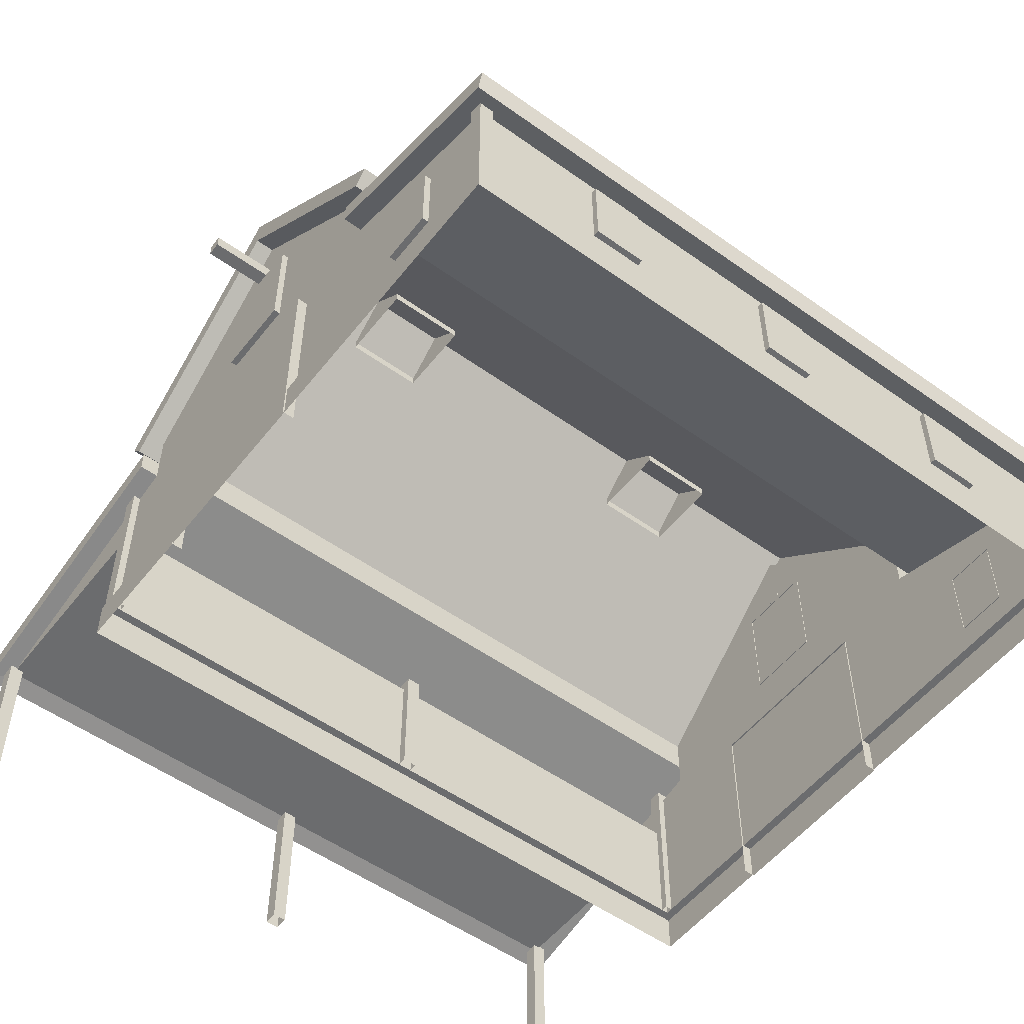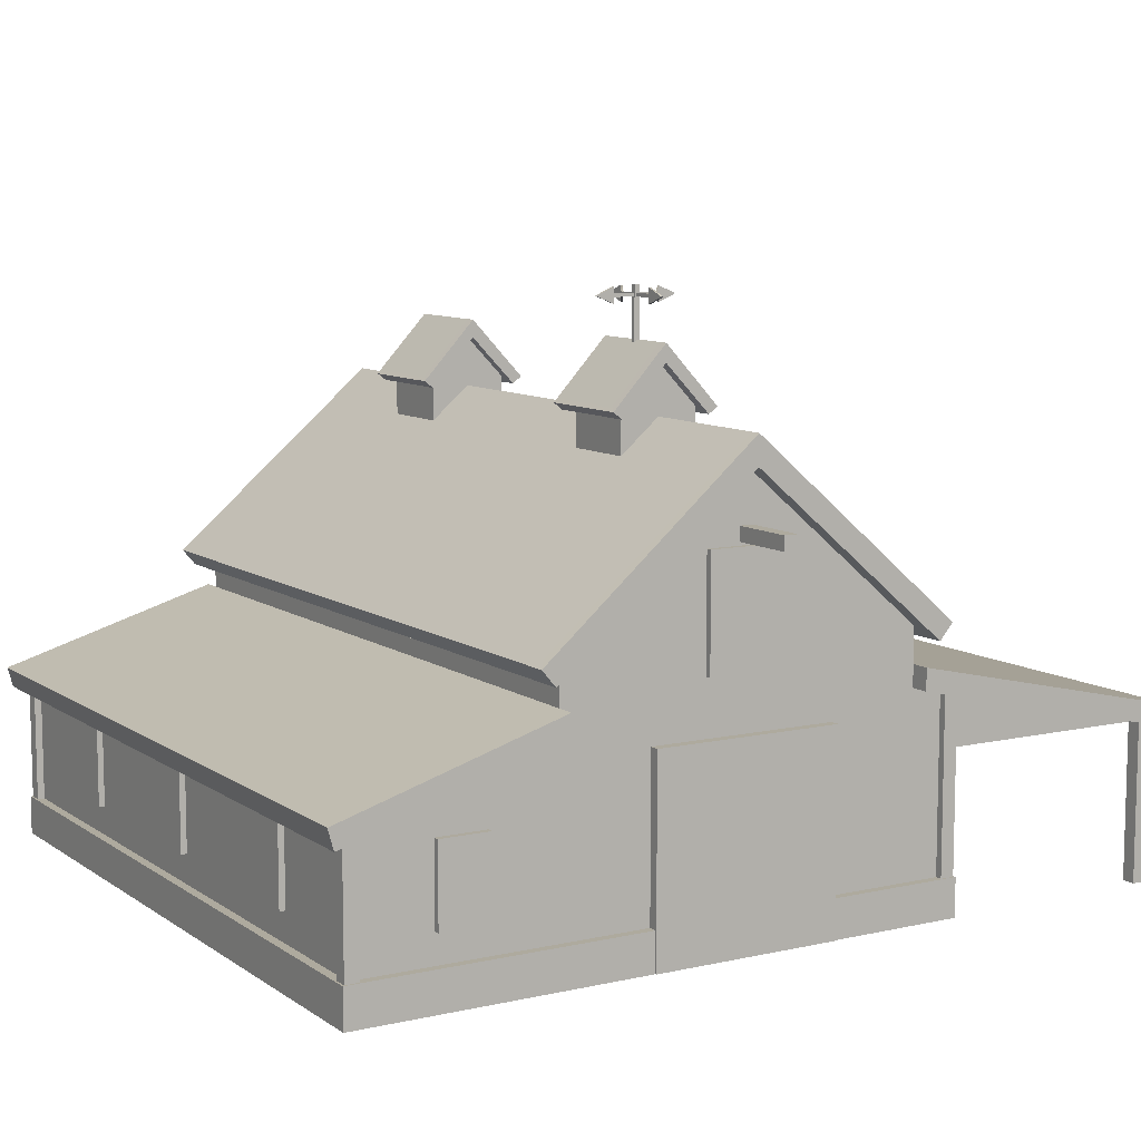
<metadata>
{"format":"obj","ext":"obj","renderer":"f3d","projection":"perspective","resolution":1024,"background":"white","views":[{"elev":-53.6,"azim":-37.3,"up":"+Y"},{"elev":9.2,"azim":59.1,"up":"+Y"}]}
</metadata>
<code>
v 10.06 12.26 1.086
v 10.06 6.205 1.086
v 10.06 6.205 -4.148
v 10.06 7.818 1.086
v 10.06 7.818 -4.148
v 10.06 4.493 -11.92
v 10.06 13.08 1.086
v 10.06 8.275 -4.536
v 10.61 12.26 1.086
v 10.61 13.08 1.086
v 10.61 7.922 -4.952
v 10.61 7.465 -4.564
v 10.06 6.825 -4.148
v 10.06 5.046 -12.08
v 10.61 6.205 -4.148
v 10.61 6.825 -4.148
v 10.61 4.918 -12.65
v 10.61 4.34 -12.48
v -10.05 12.26 1.086
v -10.05 7.818 1.086
v -10.05 7.818 -4.148
v -10.05 6.205 -4.148
v -10.05 6.205 1.086
v -10.05 6.825 -4.148
v -10.05 4.493 -11.92
v -10.05 13.08 1.086
v -10.05 8.275 -4.536
v -10.05 5.046 -12.08
v -10.59 13.08 1.086
v -10.59 12.26 1.086
v -10.59 7.465 -4.564
v -10.59 7.922 -4.952
v -10.59 6.825 -4.148
v -10.59 6.205 -4.148
v -10.59 4.34 -12.48
v -10.59 4.918 -12.65
v 10.06 7.818 6.32
v 10.06 6.205 6.32
v 10.06 6.825 6.319
v 10.06 4.493 11.92
v 10.06 8.275 6.707
v 10.06 5.088 12.08
v 10.61 7.465 6.736
v 10.61 7.922 7.124
v 10.61 6.825 6.319
v 10.61 6.205 6.32
v 10.61 4.34 12.48
v 10.61 4.918 12.65
v -10.05 7.818 6.32
v -10.05 6.205 6.32
v -10.05 6.825 6.319
v -10.05 4.493 11.92
v -10.05 8.275 6.707
v -10.05 5.088 12.08
v -10.59 7.922 7.124
v -10.59 7.465 6.736
v -10.59 6.825 6.319
v -10.59 4.918 12.65
v -10.59 4.34 12.48
v -10.59 6.205 6.32
v 10.06 4.493 -5.239
v -10.05 4.493 -5.239
v 10.06 1.099 -4.148
v 10.06 1.098 -5.239
v -10.05 1.098 -5.239
v -10.05 1.099 -4.148
v -10.05 1.099 1.086
v -10.05 1.099 6.32
v -10.05 1.098 11.92
v 10.06 1.098 11.92
v 10.06 1.099 6.32
v 10.06 1.099 1.086
v 10.31 -1.6e-05 -4.148
v 10.31 -1.6e-05 -5.485
v 10.31 1.098 -5.485
v 10.31 1.099 -4.148
v -10.3 1.098 -5.485
v -10.3 -1.6e-05 -5.485
v -10.3 1.099 -4.148
v -10.3 -1.6e-05 -4.148
v -10.3 -1.6e-05 1.086
v -10.3 1.099 1.086
v -10.3 -1.6e-05 6.32
v -10.3 1.099 6.32
v -10.3 -1.6e-05 12.18
v -10.3 1.098 12.18
v 10.31 -1.6e-05 12.18
v 10.31 1.098 12.18
v 10.31 -1.6e-05 6.32
v 10.31 1.099 6.32
v 10.31 -1.6e-05 1.086
v 10.31 1.099 1.086
v 3.925 11.86 -0.02499
v 3.925 11.86 2.197
v 3.925 13.3 -0.02499
v 3.925 13.3 2.197
v 6.146 13.3 -0.02499
v 6.146 13.3 2.197
v 6.146 11.86 -0.02499
v 6.146 11.86 2.197
v 3.925 14.46 1.086
v 6.146 14.46 1.086
v 3.925 13.5 2.451
v 6.146 13.5 2.451
v 6.146 14.97 1.086
v 3.925 14.97 1.086
v 3.925 13.5 -0.2799
v 6.146 13.5 -0.2799
v 6.5 14.46 1.086
v 6.5 14.97 1.086
v 6.5 13.3 2.643
v 6.5 13.1 2.389
v 6.5 13.1 -0.217
v 6.5 13.3 -0.4719
v 3.571 14.46 1.086
v 3.571 14.97 1.086
v 3.571 13.1 2.389
v 3.571 13.3 2.643
v 3.571 13.3 -0.4719
v 3.571 13.1 -0.217
v -6.132 11.86 -0.02499
v -6.132 11.86 2.197
v -6.132 13.3 -0.02499
v -6.132 13.3 2.197
v -3.91 13.3 -0.02499
v -3.91 13.3 2.197
v -3.91 11.86 -0.02499
v -3.91 11.86 2.197
v -6.132 14.46 1.086
v -3.91 14.46 1.086
v -6.132 13.5 2.451
v -3.91 13.5 2.451
v -3.91 14.97 1.086
v -6.132 14.97 1.086
v -6.132 13.5 -0.2799
v -3.91 13.5 -0.2799
v -3.557 14.46 1.086
v -3.557 14.97 1.086
v -3.557 13.3 2.643
v -3.557 13.1 2.389
v -3.557 13.1 -0.217
v -3.557 13.3 -0.4719
v -6.485 14.46 1.086
v -6.485 14.97 1.086
v -6.485 13.1 2.389
v -6.485 13.3 2.643
v -6.485 13.3 -0.4719
v -6.485 13.1 -0.217
v 9.863 -1.5e-05 -12.12
v 9.863 -1.5e-05 -11.72
v 9.863 4.776 -12.12
v 9.863 4.776 -11.72
v 10.26 4.776 -12.12
v 10.26 4.776 -11.72
v 10.26 -1.5e-05 -12.12
v 10.26 -1.5e-05 -11.72
v 9.863 1.098 11.72
v 9.863 1.098 12.12
v 9.863 4.776 11.72
v 9.863 4.776 12.12
v 10.26 4.776 11.72
v 10.26 4.776 12.12
v 10.26 1.098 11.72
v 10.26 1.098 12.12
v -10.25 -1.5e-05 -12.12
v -10.25 -1.5e-05 -11.72
v -10.25 4.776 -12.12
v -10.25 4.776 -11.72
v -9.849 4.776 -12.12
v -9.849 4.776 -11.72
v -9.849 -1.5e-05 -12.12
v -9.849 -1.5e-05 -11.72
v -10.25 1.098 11.72
v -10.25 1.098 12.12
v -10.25 4.776 11.72
v -10.25 4.776 12.12
v -9.849 4.776 11.72
v -9.849 4.776 12.12
v -9.849 1.098 11.72
v -9.849 1.098 12.12
v -0.1931 -1.5e-05 -12.12
v -0.1931 -1.5e-05 -11.72
v -0.1931 4.776 -12.12
v -0.1931 4.776 -11.72
v 0.2074 4.776 -12.12
v 0.2074 4.776 -11.72
v 0.2074 -1.5e-05 -12.12
v 0.2074 -1.5e-05 -11.72
v -10.25 1.098 -5.439
v -10.25 1.098 -5.039
v -10.25 6.226 -5.439
v -10.25 6.226 -5.039
v -9.849 6.226 -5.439
v -9.849 6.226 -5.039
v -9.849 1.098 -5.439
v -9.849 1.098 -5.039
v 9.863 1.098 -5.439
v 9.863 1.098 -5.039
v 9.863 6.226 -5.439
v 9.863 6.226 -5.039
v 10.26 6.226 -5.439
v 10.26 6.226 -5.039
v 10.26 1.098 -5.439
v 10.26 1.098 -5.039
v 4.966 14.7 1.01
v 4.966 14.7 1.162
v 4.966 16.37 1.01
v 4.966 16.37 1.162
v 5.118 16.37 1.01
v 5.118 16.37 1.162
v 5.118 14.7 1.01
v 5.118 14.7 1.162
v -0.1931 1.098 -5.393
v -0.1931 1.098 -4.993
v -0.1931 4.776 -5.393
v -0.1931 4.776 -4.993
v 0.2074 4.776 -5.393
v 0.2074 4.776 -4.993
v 0.2074 1.098 -5.393
v 0.2074 1.098 -4.993
v 10.02 5.608 -1.599
v 10.02 5.608 1.086
v 10.35 5.608 -1.599
v 10.35 5.608 1.086
v 10.35 2.934 1.086
v 10.35 2.934 -1.599
v 10.02 2.934 -1.599
v 10.35 3.118 0.8455
v 10.35 2.936 0.672
v 10.35 3.927 -0.2564
v 10.35 4.141 -0.452
v 10.35 4.355 -0.2564
v 10.35 4.141 -0.06093
v 10.35 5.164 -1.358
v 10.35 5.346 -1.185
v 10.35 5.346 0.672
v 10.35 5.164 0.8455
v 10.35 2.936 -1.185
v 10.35 3.118 -1.358
v 10.02 -1.6e-05 -1.599
v 10.35 -1.6e-05 1.086
v 10.35 -1.6e-05 -1.599
v 10.35 0.2626 0.672
v 10.35 0.2626 -1.185
v 10.35 2.49 0.8455
v 10.35 0.4445 0.8455
v 10.35 2.672 -1.185
v 10.35 2.672 0.672
v 10.35 0.4445 -1.358
v 10.35 2.49 -1.358
v 10.35 1.467 -0.06093
v 10.35 1.467 -0.452
v 10.35 1.254 -0.2564
v 10.35 1.681 -0.2564
v 10.02 5.608 3.77
v 10.35 5.608 3.77
v 10.35 2.934 3.77
v 10.02 2.934 3.77
v 10.35 5.346 1.499
v 10.35 5.346 3.356
v 10.35 3.118 1.326
v 10.35 5.164 1.326
v 10.35 2.936 3.356
v 10.35 2.672 3.356
v 10.35 5.164 3.53
v 10.35 3.118 3.53
v 10.35 4.141 2.232
v 10.35 4.141 2.623
v 10.35 4.355 2.428
v 10.35 3.927 2.428
v 10.35 2.936 1.499
v 10.35 -1.6e-05 3.77
v 10.02 -1.6e-05 3.77
v 10.35 0.2626 3.356
v 10.35 0.2626 1.499
v 10.35 0.4445 1.326
v 10.35 2.49 1.326
v 10.35 2.49 3.53
v 10.35 0.4445 3.53
v 10.35 1.467 2.232
v 10.35 1.467 2.623
v 10.35 1.254 2.428
v 10.35 2.672 1.499
v 10.35 1.681 2.428
v 10.04 1.923 8.237
v 10.04 1.923 9.678
v 10.04 4.168 8.237
v 10.04 4.168 9.678
v 10.24 4.168 8.237
v 10.24 4.168 9.678
v 10.24 1.923 8.237
v 10.24 1.923 9.678
v 10.24 3.987 8.396
v 10.24 3.987 9.519
v 10.24 2.103 9.519
v 10.24 2.103 8.396
v 10.04 7.155 -0.04291
v 10.04 7.155 2.197
v 10.04 10.3 -0.04291
v 10.04 10.3 2.197
v 10.24 10.3 -0.04291
v 10.24 10.3 2.197
v 10.24 7.155 -0.04291
v 10.24 7.155 2.197
v 10.24 10.04 0.2044
v 10.24 10.04 1.95
v 10.24 7.407 1.95
v 10.24 7.407 0.2044
v 6.732 1.923 11.88
v 5.291 1.923 11.88
v 6.732 4.168 11.88
v 5.291 4.168 11.88
v 6.732 4.168 12.08
v 5.291 4.168 12.08
v 6.732 1.923 12.08
v 5.291 1.923 12.08
v 6.573 3.987 12.08
v 5.45 3.987 12.08
v 5.45 2.103 12.08
v 6.573 2.103 12.08
v 0.7615 1.923 11.88
v -0.6793 1.923 11.88
v 0.7615 4.168 11.88
v -0.6793 4.168 11.88
v 0.7615 4.168 12.08
v -0.6793 4.168 12.08
v 0.7615 1.923 12.08
v -0.6793 1.923 12.08
v 0.6024 3.987 12.08
v -0.5202 3.987 12.08
v -0.5202 2.103 12.08
v 0.6024 2.103 12.08
v -5.001 1.923 11.88
v -6.442 1.923 11.88
v -5.001 4.168 11.88
v -6.442 4.168 11.88
v -5.001 4.168 12.08
v -6.442 4.168 12.08
v -5.001 1.923 12.08
v -6.442 1.923 12.08
v -5.16 3.987 12.08
v -6.283 3.987 12.08
v -6.283 2.103 12.08
v -5.16 2.103 12.08
v 4.395 16.15 1.056
v 4.395 16.15 1.116
v 5.688 16.15 1.056
v 5.688 16.15 1.116
v 5.688 16.06 1.056
v 5.688 16.06 1.116
v 4.395 16.06 1.056
v 4.395 16.06 1.116
v 5.012 16.15 1.732
v 5.072 16.15 1.732
v 5.012 16.15 0.4392
v 5.072 16.15 0.4392
v 5.012 16.06 0.4392
v 5.072 16.06 0.4392
v 5.012 16.06 1.732
v 5.072 16.06 1.732
v -10.01 5.608 -1.599
v -10.01 5.608 1.086
v -10.34 5.608 -1.599
v -10.34 5.608 1.086
v -10.34 2.934 1.086
v -10.34 2.934 -1.599
v -10.01 2.934 -1.599
v -10.34 3.118 0.8455
v -10.34 2.936 0.672
v -10.34 3.927 -0.2564
v -10.34 4.141 -0.452
v -10.34 4.355 -0.2564
v -10.34 4.141 -0.06093
v -10.34 5.164 -1.358
v -10.34 5.346 -1.185
v -10.34 5.346 0.672
v -10.34 5.164 0.8455
v -10.34 2.936 -1.185
v -10.34 3.118 -1.358
v -10.01 -1.6e-05 -1.599
v -10.34 -1.6e-05 1.086
v -10.34 -1.6e-05 -1.599
v -10.34 0.2626 0.672
v -10.34 0.2626 -1.185
v -10.34 2.49 0.8455
v -10.34 0.4445 0.8455
v -10.34 2.672 -1.185
v -10.34 2.672 0.672
v -10.34 0.4445 -1.358
v -10.34 2.49 -1.358
v -10.34 1.467 -0.06093
v -10.34 1.467 -0.452
v -10.34 1.254 -0.2564
v -10.34 1.681 -0.2564
v -10.01 5.608 3.77
v -10.34 5.608 3.77
v -10.34 2.934 3.77
v -10.01 2.934 3.77
v -10.34 5.346 1.499
v -10.34 5.346 3.356
v -10.34 3.118 1.326
v -10.34 5.164 1.326
v -10.34 2.936 3.356
v -10.34 2.672 3.356
v -10.34 5.164 3.53
v -10.34 3.118 3.53
v -10.34 4.141 2.232
v -10.34 4.141 2.623
v -10.34 4.355 2.428
v -10.34 3.927 2.428
v -10.34 2.936 1.499
v -10.34 -1.6e-05 3.77
v -10.01 -1.6e-05 3.77
v -10.34 0.2626 3.356
v -10.34 0.2626 1.499
v -10.34 0.4445 1.326
v -10.34 2.49 1.326
v -10.34 2.49 3.53
v -10.34 0.4445 3.53
v -10.34 1.467 2.232
v -10.34 1.467 2.623
v -10.34 1.254 2.428
v -10.34 2.672 1.499
v -10.34 1.681 2.428
v -10.03 7.155 -0.04291
v -10.03 7.155 2.197
v -10.03 10.3 -0.04291
v -10.03 10.3 2.197
v -10.23 10.3 -0.04291
v -10.23 10.3 2.197
v -10.23 7.155 -0.04291
v -10.23 7.155 2.197
v -10.23 10.04 0.2044
v -10.23 10.04 1.95
v -10.23 7.407 1.95
v -10.23 7.407 0.2044
v -10.03 1.923 8.237
v -10.03 1.923 9.678
v -10.03 4.168 8.237
v -10.03 4.168 9.678
v -10.23 4.168 8.237
v -10.23 4.168 9.678
v -10.23 1.923 8.237
v -10.23 1.923 9.678
v -10.23 3.987 8.396
v -10.23 3.987 9.519
v -10.23 2.103 9.519
v -10.23 2.103 8.396
v 5.719 16.32 1.056
v 5.719 16.32 1.116
v 5.719 15.89 1.116
v 5.719 15.89 1.056
v 4.365 15.89 1.056
v 4.365 15.89 1.116
v 4.365 16.32 1.116
v 4.365 16.32 1.056
v 5.012 16.32 0.4101
v 5.072 16.32 0.4101
v 5.072 15.89 0.4101
v 5.012 15.89 0.4101
v 5.012 15.89 1.761
v 5.072 15.89 1.761
v 5.072 16.32 1.761
v 5.012 16.32 1.761
v 6.308 16.11 1.056
v 6.308 16.11 1.116
v 3.775 16.11 1.056
v 3.775 16.11 1.116
v 5.012 16.11 -0.1143
v 5.072 16.11 -0.1143
v 5.012 16.11 2.286
v 5.072 16.11 2.286
v -11.94 10.39 1.256
v -10.05 10.39 1.256
v -11.94 10.79 1.256
v -10.05 10.79 1.256
v -11.94 10.79 0.8605
v -10.05 10.79 0.8605
v -11.94 10.39 0.8605
v -10.05 10.39 0.8605
v 10.05 10.39 1.256
v 11.94 10.39 1.256
v 10.05 10.79 1.256
v 11.94 10.79 1.256
v 10.05 10.79 0.8605
v 11.94 10.79 0.8605
v 10.05 10.39 0.8605
v 11.94 10.39 0.8605
f 1 4 5
f 72 63 3 2
f 5 4 2 13
f 63 64 61 3
f 10 9 12 11
f 9 1 5 12
f 11 12 31 32
f 12 5 21 31
f 10 11 8 7
f 16 15 18 17
f 15 3 6 18
f 17 18 35 36
f 13 3 15 16
f 13 2 3
f 5 13 24 21
f 13 16 17 14
f 18 6 25 35
f 19 21 20
f 66 67 23 22
f 21 24 23 20
f 62 22 25
f 8 27 26 7
f 24 13 14 28
f 29 32 31 30
f 30 31 21 19
f 11 32 27 8
f 29 26 27 32
f 34 33 36 35
f 25 22 34 35
f 24 33 34 22
f 17 36 28 14
f 24 22 23
f 33 24 28 36
f 1 37 4
f 71 72 2 38
f 37 39 2 4
f 70 71 38 40
f 41 7 26 53
f 42 39 51 54
f 69 70 40 52
f 10 44 43 9
f 9 43 37 1
f 44 41 53 55
f 10 7 41 44
f 45 48 47 46
f 46 47 40 38
f 39 45 46 38
f 48 42 54 58
f 39 38 2
f 45 39 42 48
f 19 20 49
f 67 68 50 23
f 49 20 23 51
f 68 69 52 50
f 29 30 56 55
f 30 19 49 56
f 44 55 56 43
f 43 56 49 37
f 29 55 53 26
f 57 60 59 58
f 60 50 52 59
f 48 58 59 47
f 51 50 60 57
f 51 23 50
f 37 49 51 39
f 57 58 54 51
f 47 59 52 40
f 62 61 64 65
f 6 61 62 25
f 6 3 61
f 62 65 66 22
f 73 74 75 76
f 77 75 74 78
f 79 77 78 80
f 80 81 82 79
f 81 83 84 82
f 83 85 86 84
f 85 87 88 86
f 87 89 90 88
f 89 91 92 90
f 91 73 76 92
f 64 63 76 75
f 65 64 75 77
f 66 65 77 79
f 67 66 79 82
f 68 67 82 84
f 69 68 84 86
f 70 69 86 88
f 71 70 88 90
f 72 71 90 92
f 63 72 92 76
f 93 94 96 95
f 97 98 100 99
f 94 100 98 96
f 99 93 95 97
f 95 96 101
f 103 104 105 106
f 98 97 102
f 108 107 106 105
f 116 115 117 118
f 110 109 113 114
f 110 111 112 109
f 116 119 120 115
f 110 105 104 111
f 109 102 97 113
f 114 113 120 119
f 115 101 96 117
f 116 106 107 119
f 111 118 117 112
f 110 114 108 105
f 114 119 107 108
f 111 104 103 118
f 116 118 103 106
f 115 120 95 101
f 112 117 96 98
f 109 112 98 102
f 113 97 95 120
f 121 122 124 123
f 125 126 128 127
f 122 128 126 124
f 127 121 123 125
f 123 124 129
f 131 132 133 134
f 126 125 130
f 136 135 134 133
f 144 143 145 146
f 138 137 141 142
f 138 139 140 137
f 144 147 148 143
f 138 133 132 139
f 137 130 125 141
f 142 141 148 147
f 143 129 124 145
f 144 134 135 147
f 139 146 145 140
f 138 142 136 133
f 142 147 135 136
f 139 132 131 146
f 144 146 131 134
f 143 148 123 129
f 140 145 124 126
f 137 140 126 130
f 141 125 123 148
f 149 150 152 151
f 153 154 156 155
f 150 156 154 152
f 155 149 151 153
f 157 158 160 159
f 161 162 164 163
f 158 164 162 160
f 163 157 159 161
f 165 166 168 167
f 169 170 172 171
f 166 172 170 168
f 171 165 167 169
f 173 174 176 175
f 177 178 180 179
f 174 180 178 176
f 179 173 175 177
f 181 182 184 183
f 185 186 188 187
f 182 188 186 184
f 187 181 183 185
f 189 190 192 191
f 193 194 196 195
f 190 196 194 192
f 195 189 191 193
f 197 198 200 199
f 201 202 204 203
f 198 204 202 200
f 203 197 199 201
f 205 206 208 207
f 207 208 210 209
f 209 210 212 211
f 211 212 206 205
f 206 212 210 208
f 211 205 207 209
f 213 214 216 215
f 217 218 220 219
f 214 220 218 216
f 219 213 215 217
f 221 222 224 223
f 226 227 221 223
f 223 224 236 235
f 224 225 228 237
f 226 238 247
f 226 223 234 239
f 228 233 237
f 234 231 239
f 236 232 235
f 238 230 229
f 228 229 230 233
f 231 230 238 239
f 232 231 234 235
f 233 232 236 237
f 228 225 229
f 230 231 232 233
f 234 223 235
f 236 224 237
f 238 226 239
f 226 242 240 227
f 242 244 243 241
f 241 246 245 225
f 226 250 249 242
f 245 246 251
f 249 250 252
f 243 244 253
f 247 248 254
f 245 251 254 248
f 252 250 247 254
f 253 244 249 252
f 251 246 243 253
f 245 248 225
f 254 251 253 252
f 249 244 242
f 243 246 241
f 247 250 226
f 247 238 229 248
f 248 229 225
f 255 256 224 222
f 257 256 255 258
f 256 260 259 224
f 224 262 261 225
f 257 264 263
f 257 266 265 256
f 261 262 267
f 265 266 268
f 259 260 269
f 263 271 270
f 261 267 270 271
f 268 266 263 270
f 269 260 265 268
f 267 262 259 269
f 261 271 225
f 270 267 269 268
f 265 260 256
f 259 262 224
f 263 266 257
f 257 258 273 272
f 272 241 275 274
f 241 225 277 276
f 257 272 279 278
f 277 280 276
f 279 281 278
f 275 282 274
f 264 284 283
f 277 283 284 280
f 281 284 264 278
f 282 281 279 274
f 280 282 275 276
f 277 225 283
f 284 281 282 280
f 279 272 274
f 275 241 276
f 264 257 278
f 264 283 271 263
f 283 225 271
f 287 288 290 289
f 293 294 295 296
f 291 292 286 285
f 286 292 290 288
f 291 285 287 289
f 289 290 294 293
f 290 292 295 294
f 292 291 296 295
f 291 289 293 296
f 299 300 302 301
f 305 306 307 308
f 303 304 298 297
f 298 304 302 300
f 303 297 299 301
f 301 302 306 305
f 302 304 307 306
f 304 303 308 307
f 303 301 305 308
f 311 312 314 313
f 317 318 319 320
f 315 316 310 309
f 310 316 314 312
f 315 309 311 313
f 313 314 318 317
f 314 316 319 318
f 316 315 320 319
f 315 313 317 320
f 323 324 326 325
f 329 330 331 332
f 327 328 322 321
f 322 328 326 324
f 327 321 323 325
f 325 326 330 329
f 326 328 331 330
f 328 327 332 331
f 327 325 329 332
f 335 336 338 337
f 341 342 343 344
f 339 340 334 333
f 334 340 338 336
f 339 333 335 337
f 337 338 342 341
f 338 340 343 342
f 340 339 344 343
f 339 337 341 344
f 345 346 348 347
f 349 350 352 351
f 346 352 350 348
f 351 345 347 349
f 353 354 356 355
f 357 358 360 359
f 354 360 358 356
f 359 353 355 357
f 361 363 364 362
f 366 363 361 367
f 363 375 376 364
f 364 377 368 365
f 366 387 378
f 366 379 374 363
f 368 377 373
f 374 379 371
f 376 375 372
f 378 369 370
f 368 373 370 369
f 371 379 378 370
f 372 375 374 371
f 373 377 376 372
f 368 369 365
f 370 373 372 371
f 374 375 363
f 376 377 364
f 378 379 366
f 366 367 380 382
f 382 381 383 384
f 381 365 385 386
f 366 382 389 390
f 385 391 386
f 389 392 390
f 383 393 384
f 387 394 388
f 385 388 394 391
f 392 394 387 390
f 393 392 389 384
f 391 393 383 386
f 385 365 388
f 394 392 393 391
f 389 382 384
f 383 381 386
f 387 366 390
f 387 388 369 378
f 388 365 369
f 395 362 364 396
f 397 398 395 396
f 396 364 399 400
f 364 365 401 402
f 397 403 404
f 397 396 405 406
f 401 407 402
f 405 408 406
f 399 409 400
f 403 410 411
f 401 411 410 407
f 408 410 403 406
f 409 408 405 400
f 407 409 399 402
f 401 365 411
f 410 408 409 407
f 405 396 400
f 399 364 402
f 403 397 406
f 397 412 413 398
f 412 414 415 381
f 381 416 417 365
f 397 418 419 412
f 417 416 420
f 419 418 421
f 415 414 422
f 404 423 424
f 417 420 424 423
f 421 418 404 424
f 422 414 419 421
f 420 416 415 422
f 417 423 365
f 424 420 422 421
f 419 414 412
f 415 416 381
f 404 418 397
f 404 403 411 423
f 423 411 365
f 427 429 430 428
f 433 436 435 434
f 431 425 426 432
f 426 428 430 432
f 431 429 427 425
f 429 433 434 430
f 430 434 435 432
f 432 435 436 431
f 431 436 433 429
f 439 441 442 440
f 445 448 447 446
f 443 437 438 444
f 438 440 442 444
f 443 441 439 437
f 441 445 446 442
f 442 446 447 444
f 444 447 448 443
f 443 448 445 441
f 347 348 450 449
f 348 350 451 450
f 350 349 452 451
f 349 347 449 452
f 351 352 454 453
f 352 346 455 454
f 346 345 456 455
f 345 351 453 456
f 355 356 458 457
f 356 358 459 458
f 358 357 460 459
f 357 355 457 460
f 359 360 462 461
f 360 354 463 462
f 354 353 464 463
f 353 359 461 464
f 449 450 466 465
f 450 451 466
f 451 452 465 466
f 452 449 465
f 453 454 468 467
f 454 455 468
f 455 456 467 468
f 456 453 467
f 457 458 470 469
f 458 459 470
f 459 460 469 470
f 460 457 469
f 461 462 472 471
f 462 463 472
f 463 464 471 472
f 464 461 471
f 473 474 476 475
f 475 476 478 477
f 477 478 480 479
f 479 480 474 473
f 474 480 478 476
f 479 473 475 477
f 481 482 484 483
f 483 484 486 485
f 485 486 488 487
f 487 488 482 481
f 482 488 486 484
f 487 481 483 485

</code>
